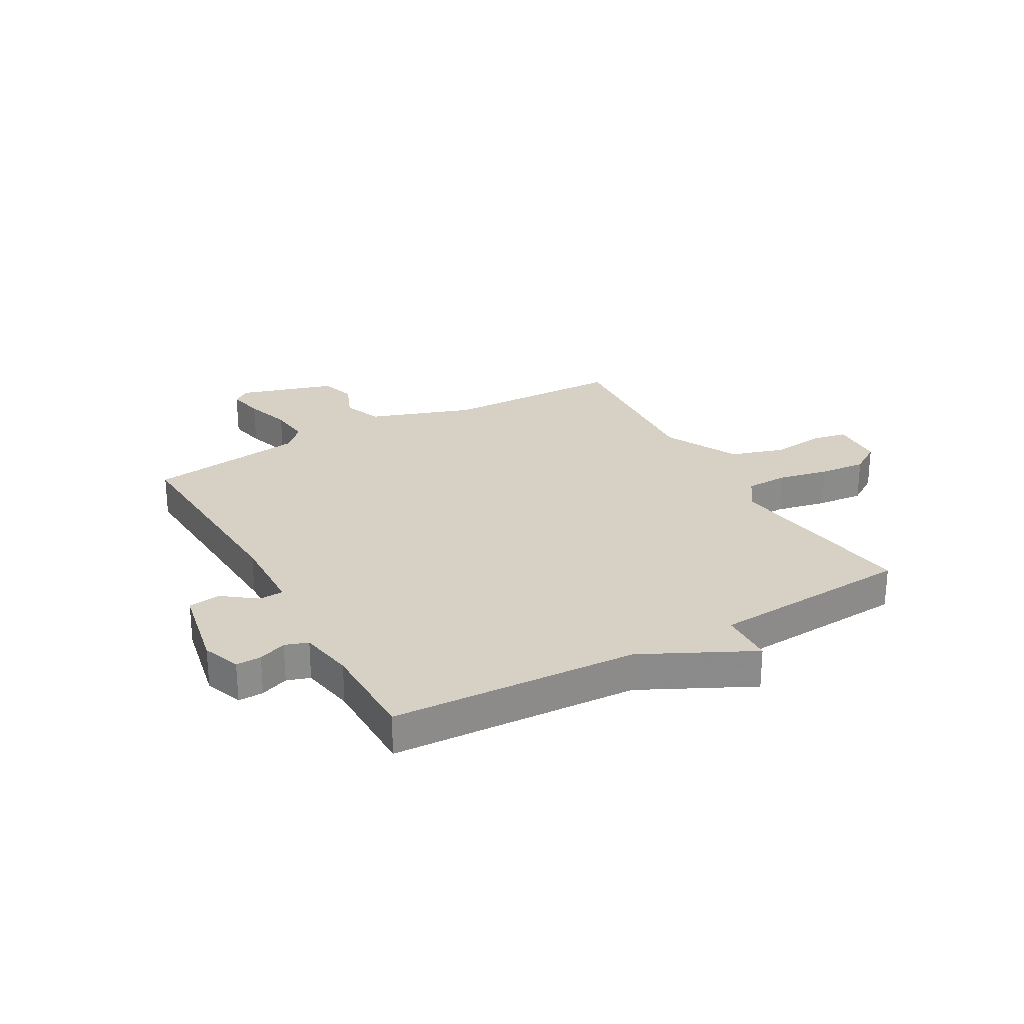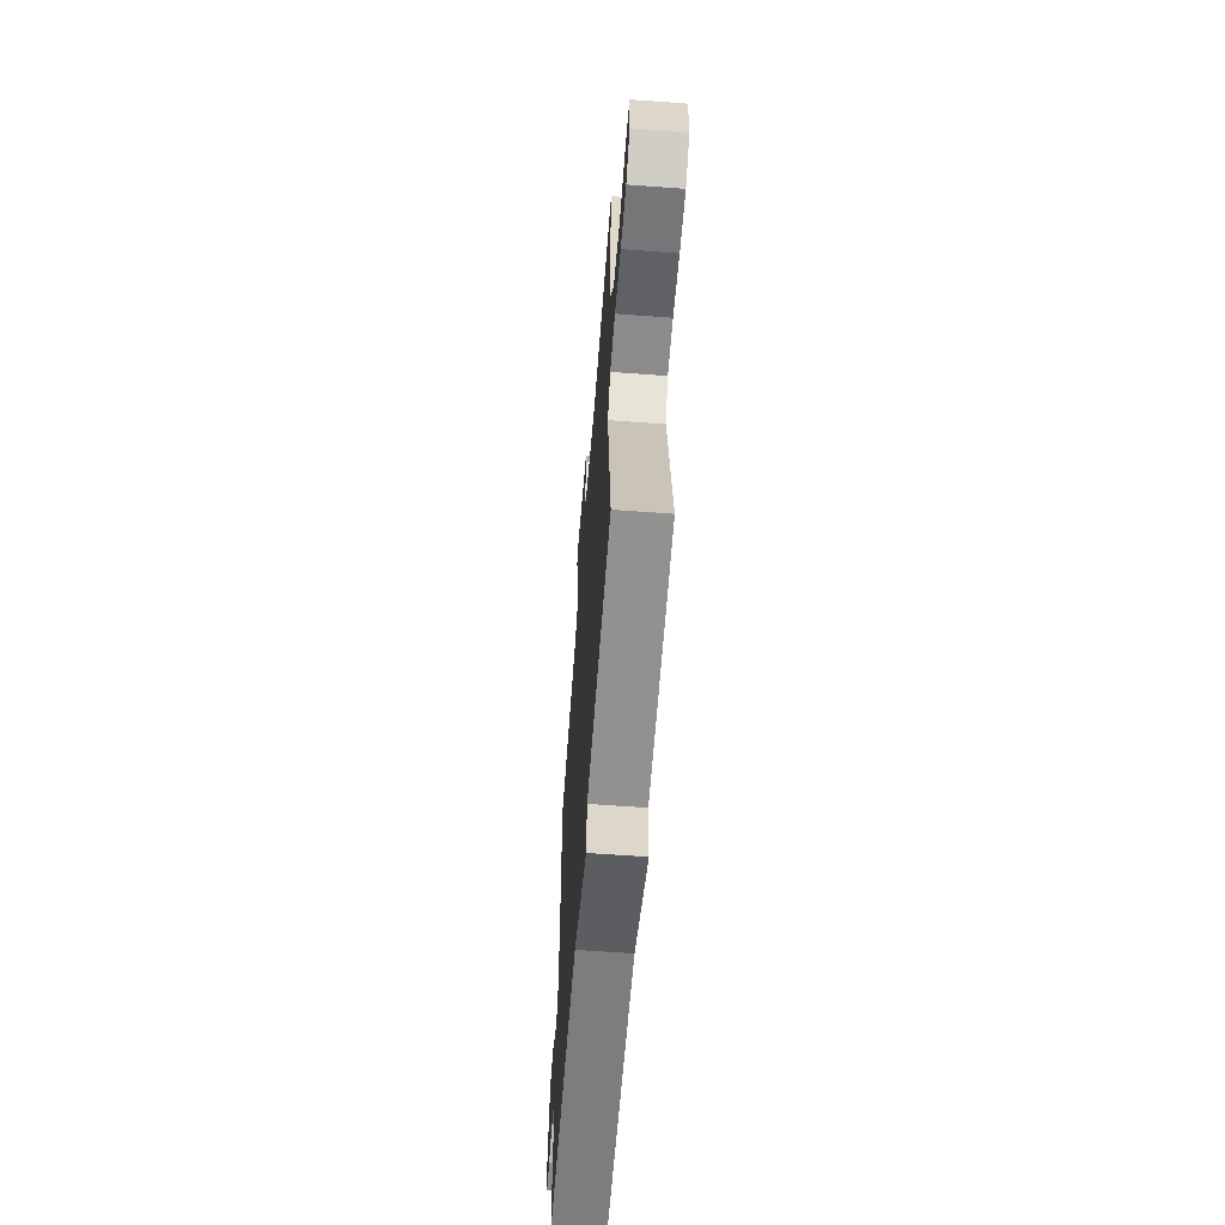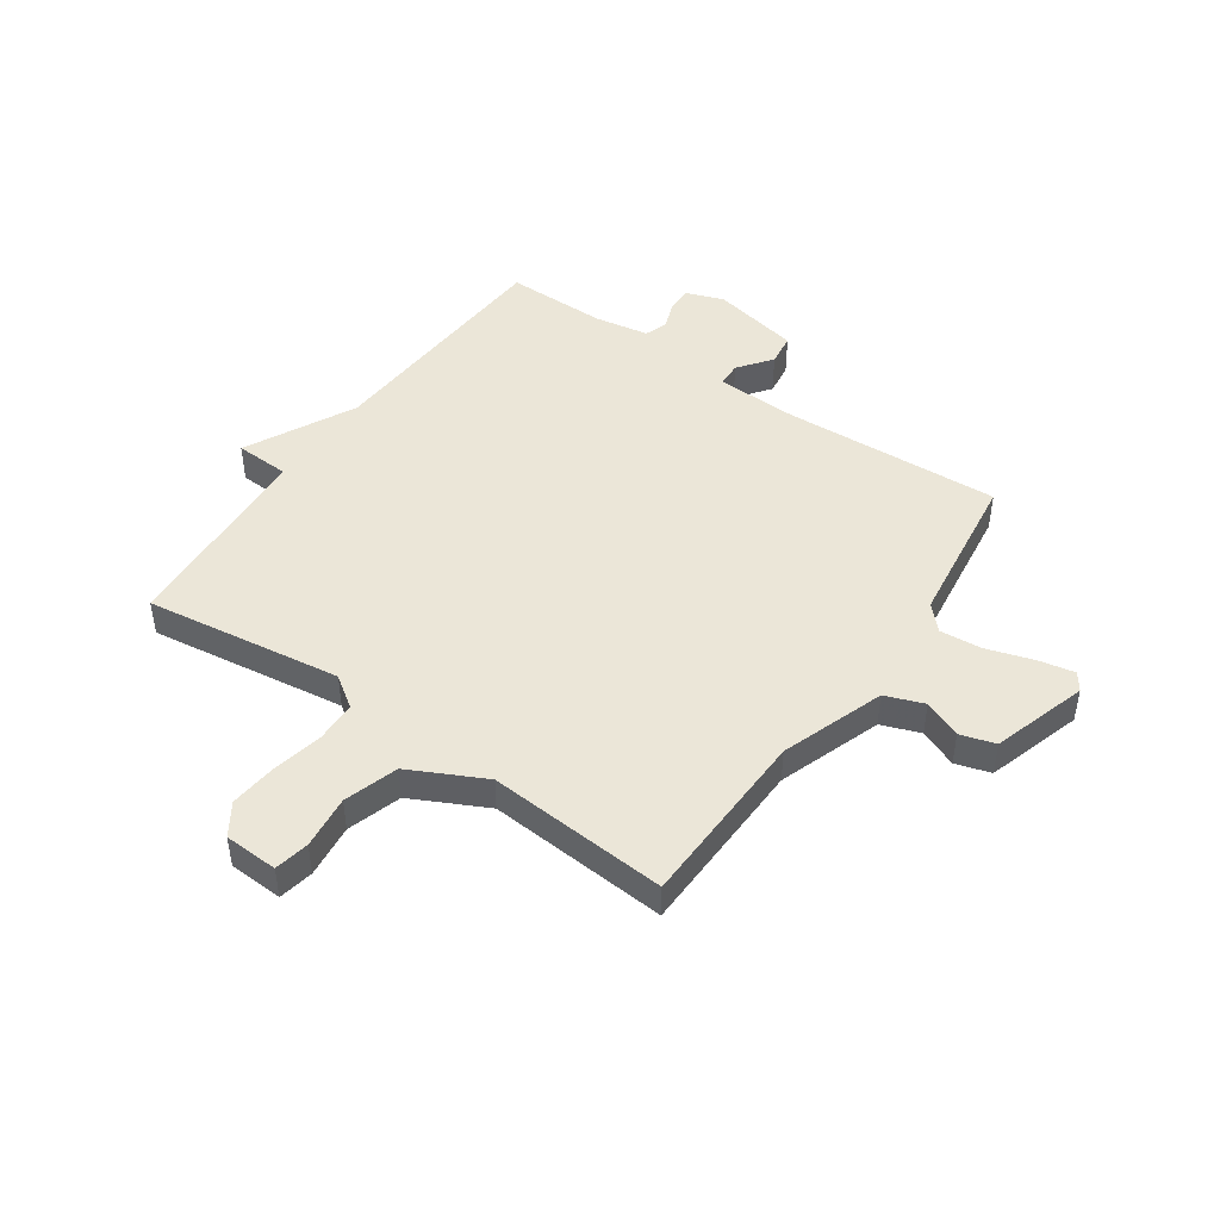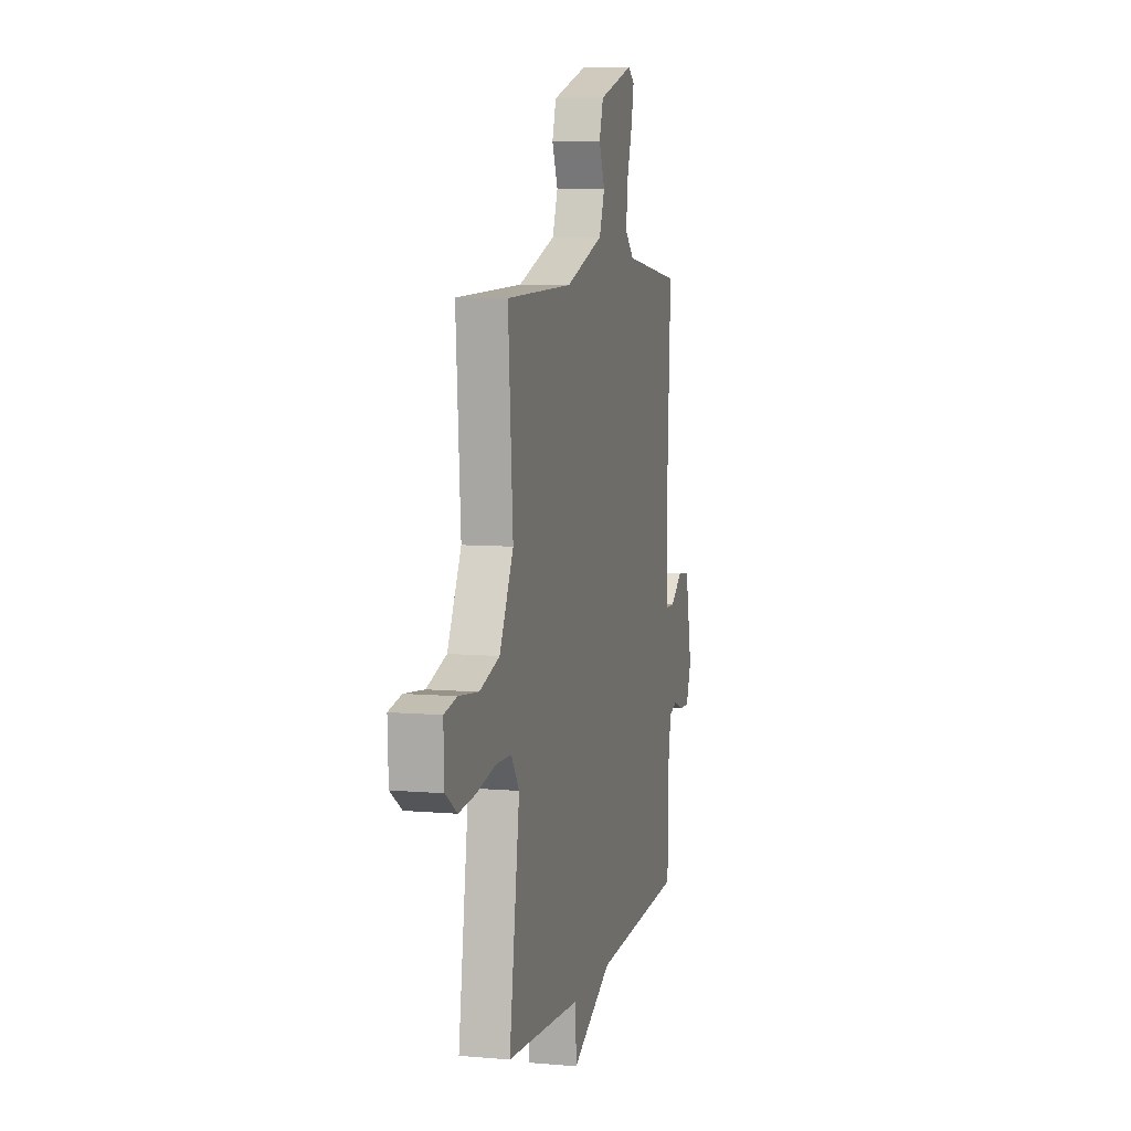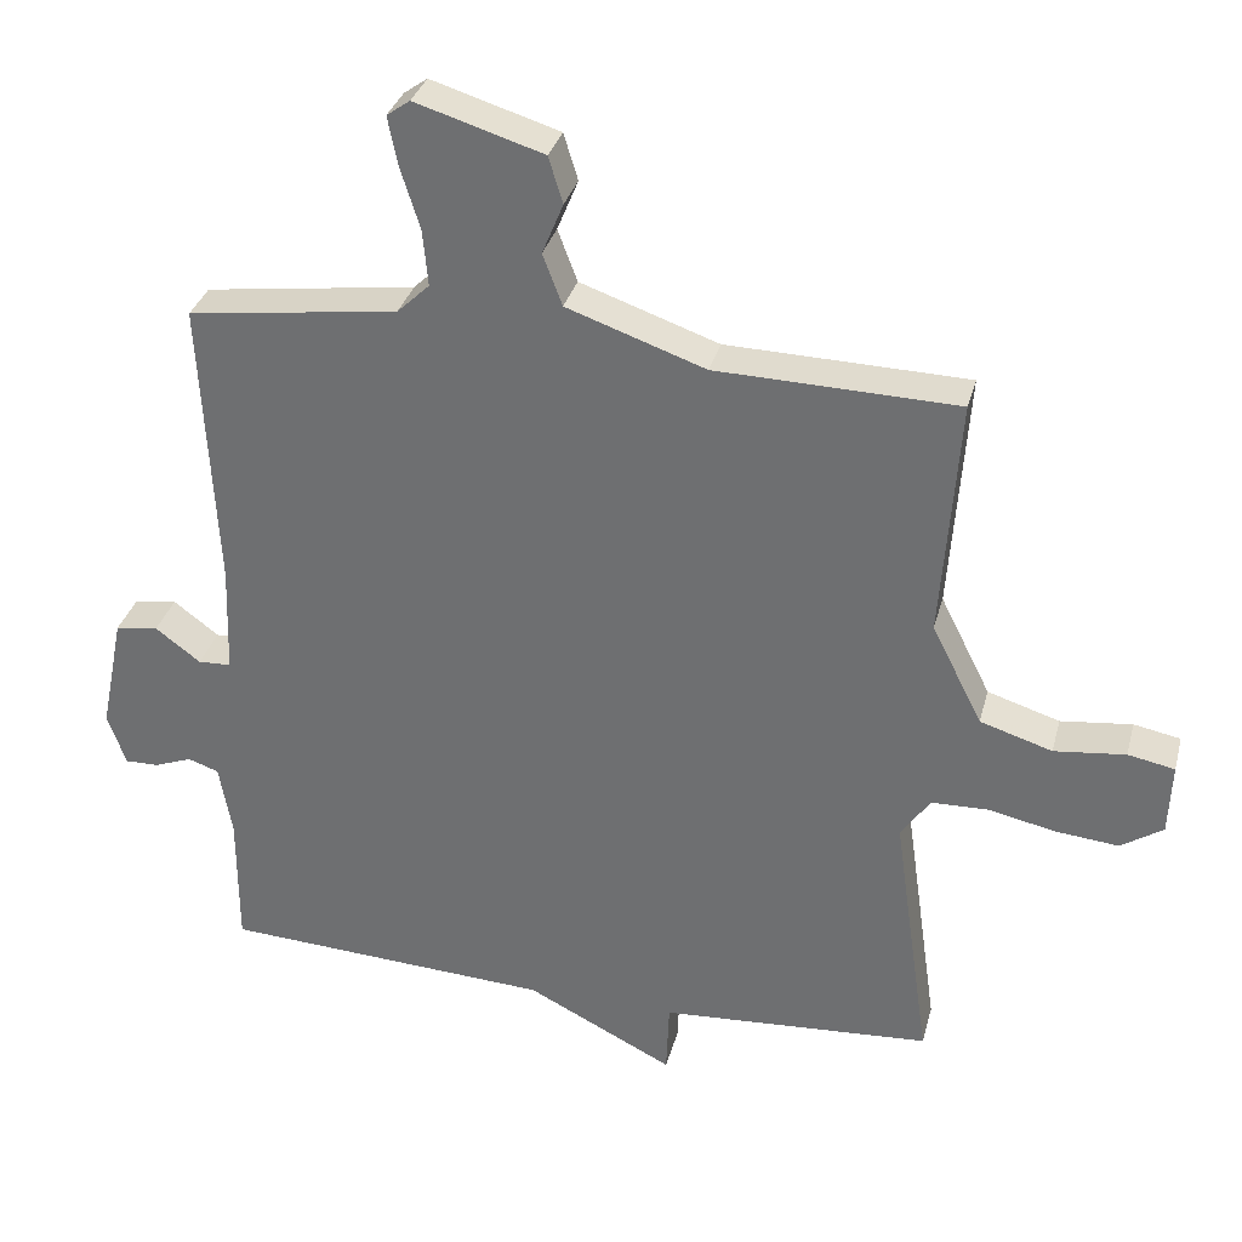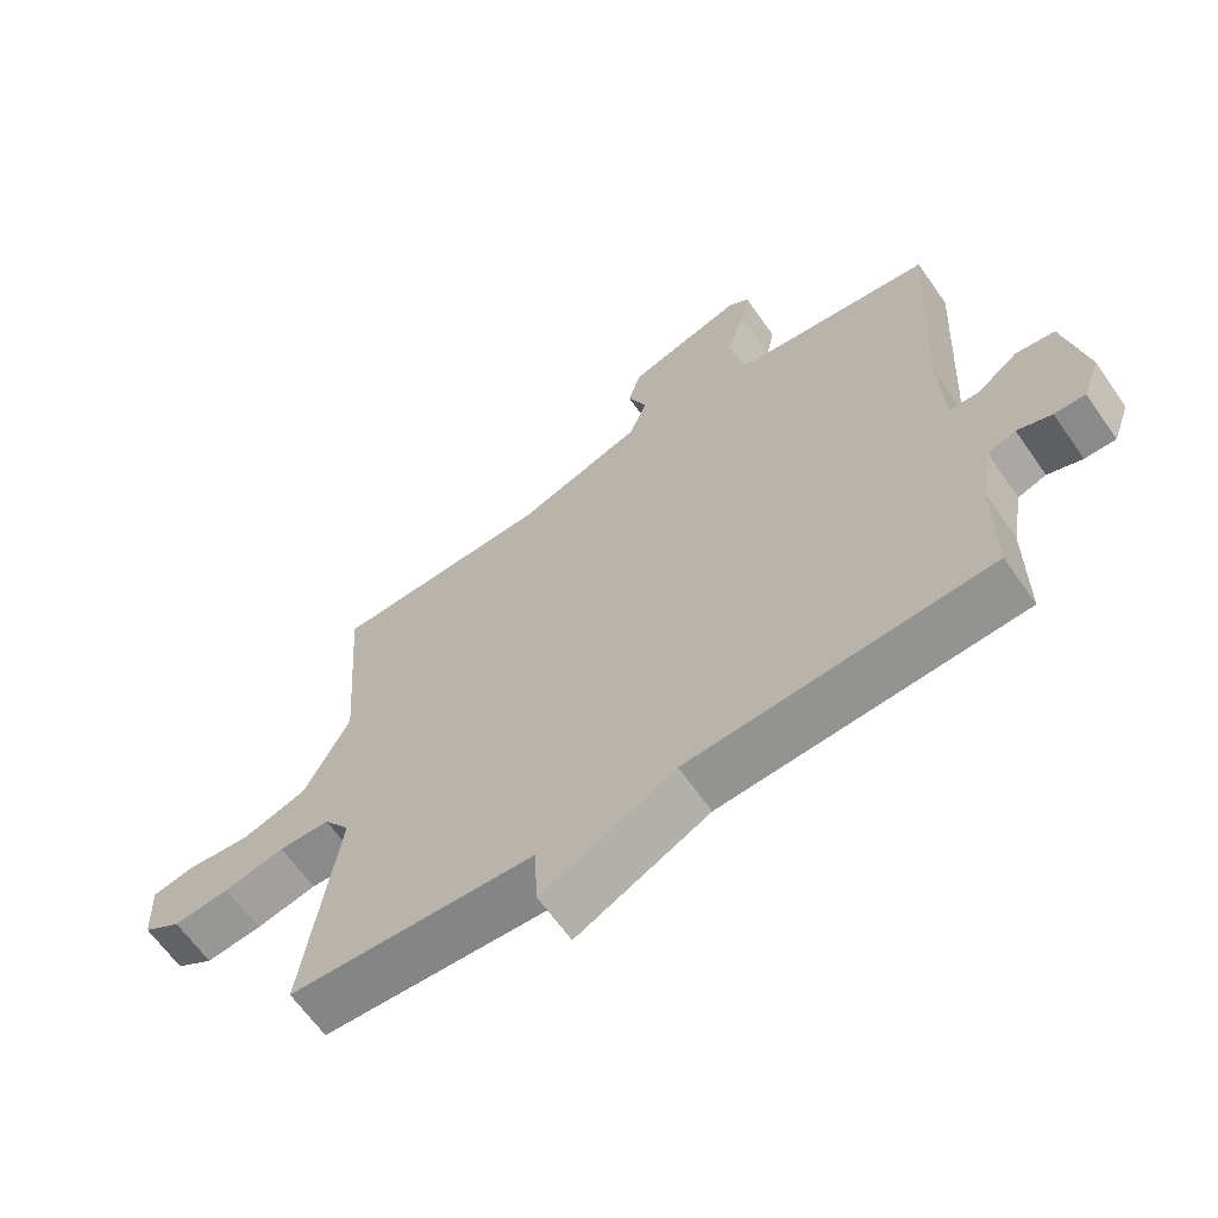
<metadata>
{"format":"obj","ext":"obj","renderer":"f3d","projection":"perspective","resolution":1024,"background":"white","views":[{"elev":26.6,"azim":150.5,"up":"+Y"},{"elev":-62.3,"azim":-94.3,"up":"+Z"},{"elev":46.5,"azim":-55.1,"up":"+Y"},{"elev":7.4,"azim":-75.9,"up":"+Z"},{"elev":32.8,"azim":-165.7,"up":"+Z"},{"elev":-64.5,"azim":35.0,"up":"+Z"}]}
</metadata>
<code>
v -0.5 0.07 -0.5
v -0.45 0.07 -0.149
v -0.489 0.07 -0.093
v -0.564 0.07 -0.091
v -0.654 0.07 -0.11
v -0.737 0.07 -0.118
v -0.793 0.07 -0.081
v -0.797 0.07 0.015
v -0.735 0.07 0.027
v -0.64 0.07 0.016
v -0.544 0.07 0.046
v -0.477 0.07 0.179
v -0.5 0.07 0.5
v -0.179 0.07 0.508
v 0.005 0.07 0.572
v 0.031 0.07 0.641
v 0.003 0.07 0.709
v 0.022 0.07 0.771
v 0.192 0.07 0.823
v 0.223 0.07 0.801
v 0.21 0.07 0.736
v 0.184 0.07 0.654
v 0.177 0.07 0.579
v 0.22 0.07 0.538
v 0.5 0.07 0.5
v 0.48 0.07 0.111
v 0.485 0.07 -0.036
v 0.529 0.07 -0.038
v 0.589 0.07 0.007
v 0.646 0.07 -0.001
v 0.678 0.07 -0.159
v 0.653 0.07 -0.227
v 0.608 0.07 -0.226
v 0.558 0.07 -0.207
v 0.517 0.07 -0.221
v 0.5 0.07 -0.318
v 0.5 0.07 -0.5
v 0.061 0.07 -0.524
v -0.135 0.07 -0.622
v -0.139 0.07 -0.524
v -0.5 0 -0.5
v -0.45 0 -0.149
v -0.489 0 -0.093
v -0.564 0 -0.091
v -0.654 0 -0.11
v -0.737 0 -0.118
v -0.793 0 -0.081
v -0.797 0 0.015
v -0.735 0 0.027
v -0.64 0 0.016
v -0.544 0 0.046
v -0.477 0 0.179
v -0.5 0 0.5
v -0.179 0 0.508
v 0.005 0 0.572
v 0.031 0 0.641
v 0.003 0 0.709
v 0.022 0 0.771
v 0.192 0 0.823
v 0.223 0 0.801
v 0.21 0 0.736
v 0.184 0 0.654
v 0.177 0 0.579
v 0.22 0 0.538
v 0.5 0 0.5
v 0.48 0 0.111
v 0.485 0 -0.036
v 0.529 0 -0.038
v 0.589 0 0.007
v 0.646 0 -0.001
v 0.678 0 -0.159
v 0.653 0 -0.227
v 0.608 0 -0.226
v 0.558 0 -0.207
v 0.517 0 -0.221
v 0.5 0 -0.318
v 0.5 0 -0.5
v 0.061 0 -0.524
v -0.135 0 -0.622
v -0.139 0 -0.524
f 38 39 40
f 40 1 2
f 38 40 2
f 37 38 2
f 36 37 2
f 35 36 2 3
f 34 35 3
f 32 33 34
f 31 32 34
f 30 31 34
f 29 30 34
f 28 29 34
f 27 28 34 3
f 26 27 3 4
f 24 25 26 4
f 4 5 6
f 24 4 6
f 23 24 6
f 22 23 6
f 20 21 22
f 19 20 22
f 18 19 22
f 17 18 22
f 16 17 22
f 15 16 22
f 12 13 14
f 11 12 14 15
f 8 9 10
f 7 8 10
f 6 7 10
f 6 10 11
f 22 6 11
f 11 15 22
f 80 79 78
f 42 41 80
f 42 80 78
f 42 78 77
f 42 77 76
f 43 42 76 75
f 43 75 74
f 74 73 72
f 74 72 71
f 74 71 70
f 74 70 69
f 74 69 68
f 43 74 68 67
f 44 43 67 66
f 44 66 65 64
f 46 45 44
f 46 44 64
f 46 64 63
f 46 63 62
f 62 61 60
f 62 60 59
f 62 59 58
f 62 58 57
f 62 57 56
f 62 56 55
f 54 53 52
f 55 54 52 51
f 50 49 48
f 50 48 47
f 50 47 46
f 51 50 46
f 51 46 62
f 62 55 51
f 1 41 42 2
f 2 42 43 3
f 3 43 44 4
f 4 44 45 5
f 5 45 46 6
f 6 46 47 7
f 7 47 48 8
f 8 48 49 9
f 9 49 50 10
f 10 50 51 11
f 11 51 52 12
f 12 52 53 13
f 13 53 54 14
f 14 54 55 15
f 15 55 56 16
f 16 56 57 17
f 17 57 58 18
f 18 58 59 19
f 19 59 60 20
f 20 60 61 21
f 21 61 62 22
f 22 62 63 23
f 23 63 64 24
f 24 64 65 25
f 25 65 66 26
f 26 66 67 27
f 27 67 68 28
f 28 68 69 29
f 29 69 70 30
f 30 70 71 31
f 31 71 72 32
f 32 72 73 33
f 33 73 74 34
f 34 74 75 35
f 35 75 76 36
f 36 76 77 37
f 37 77 78 38
f 38 78 79 39
f 39 79 80 40
f 40 80 41 1

</code>
